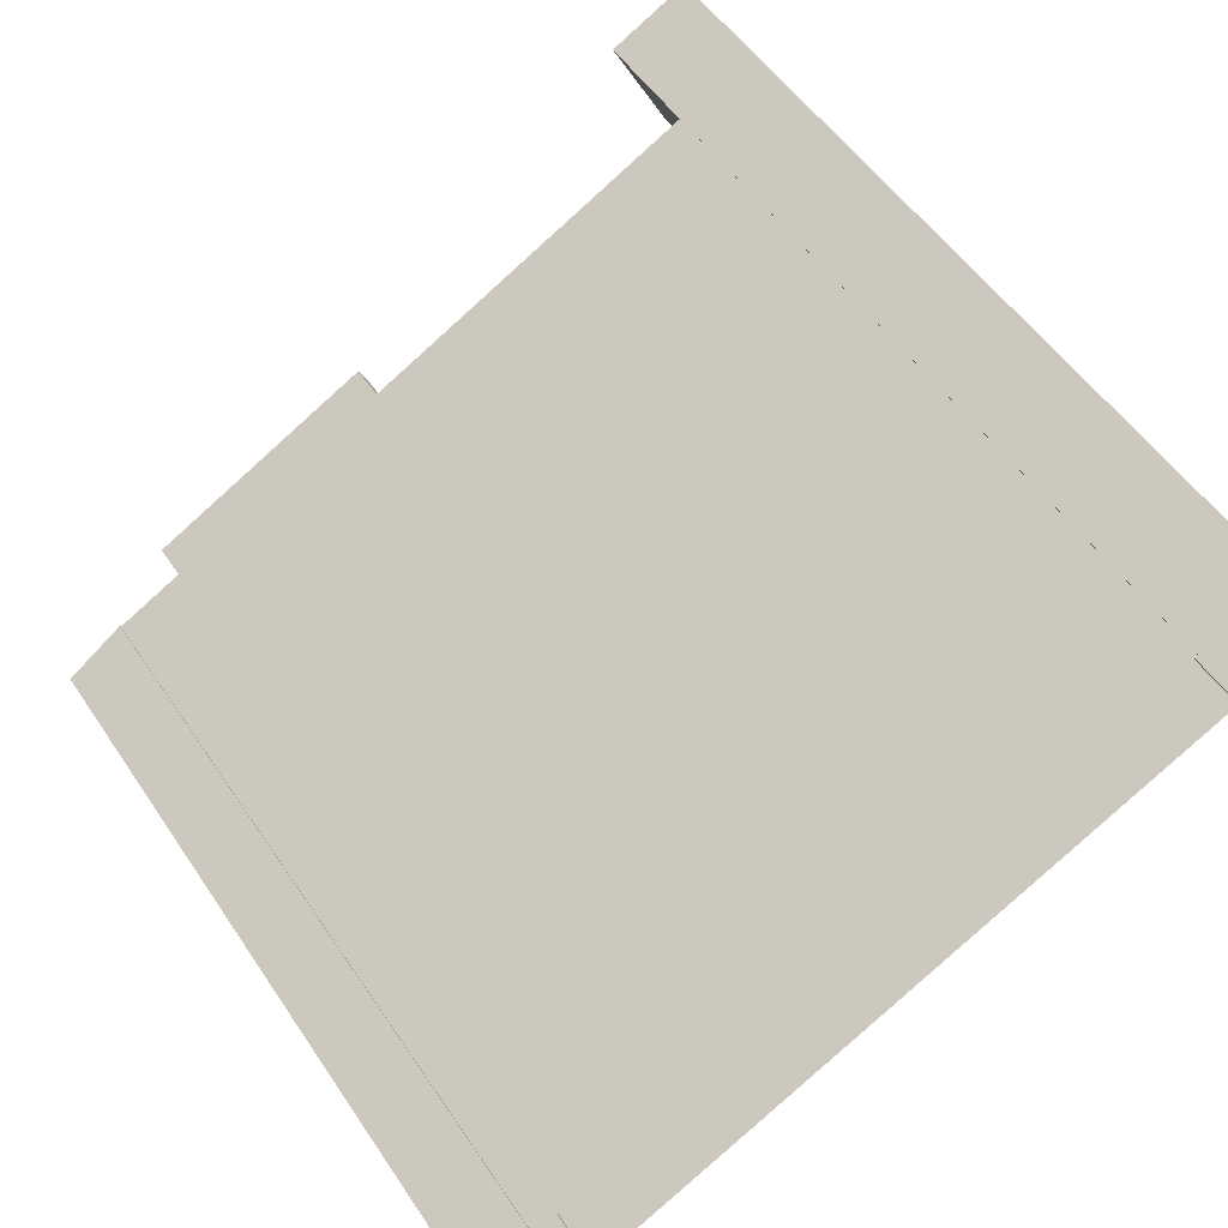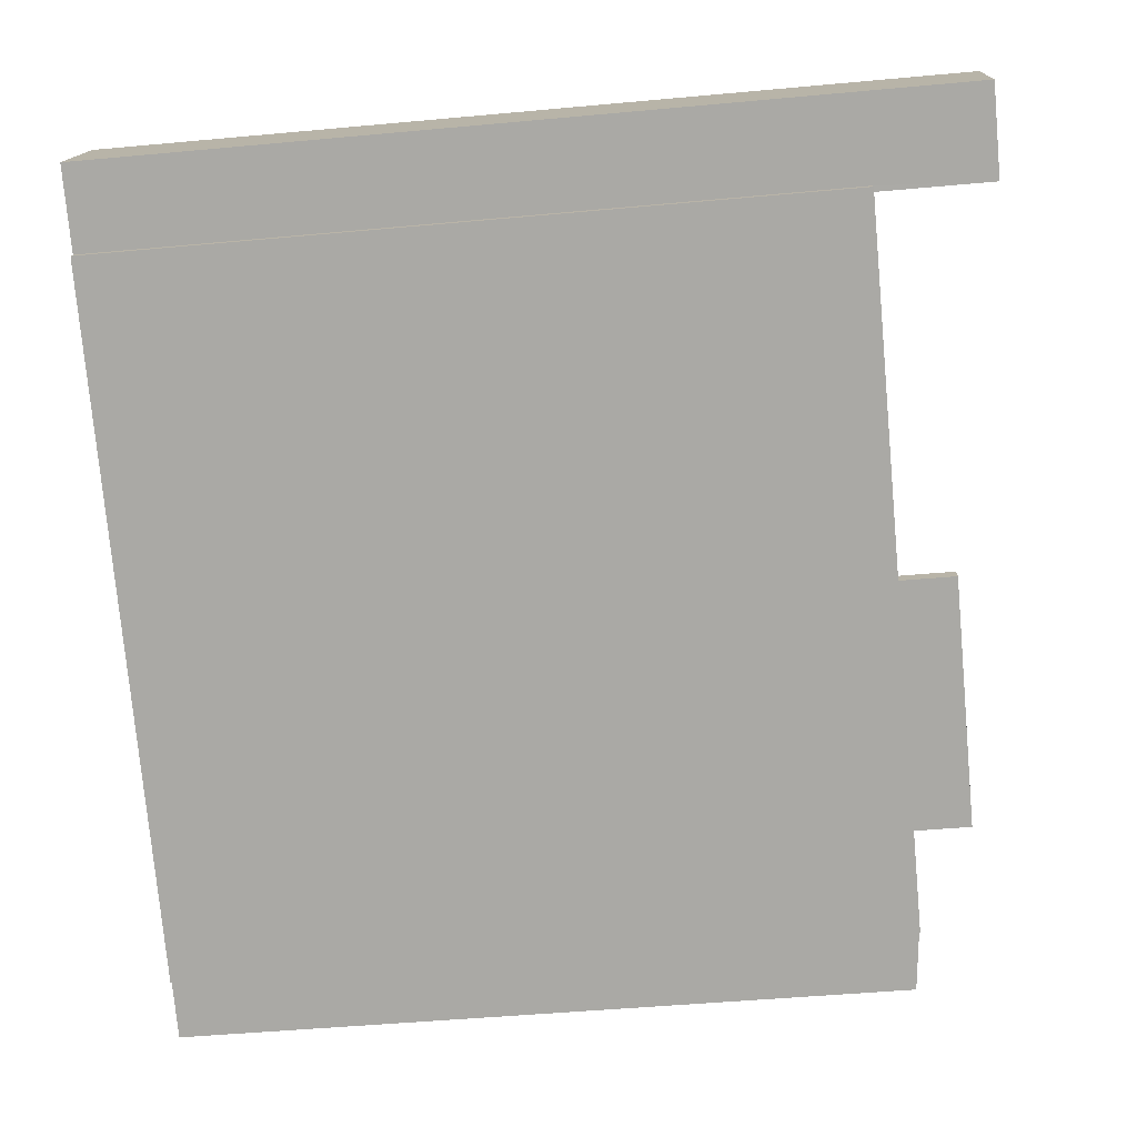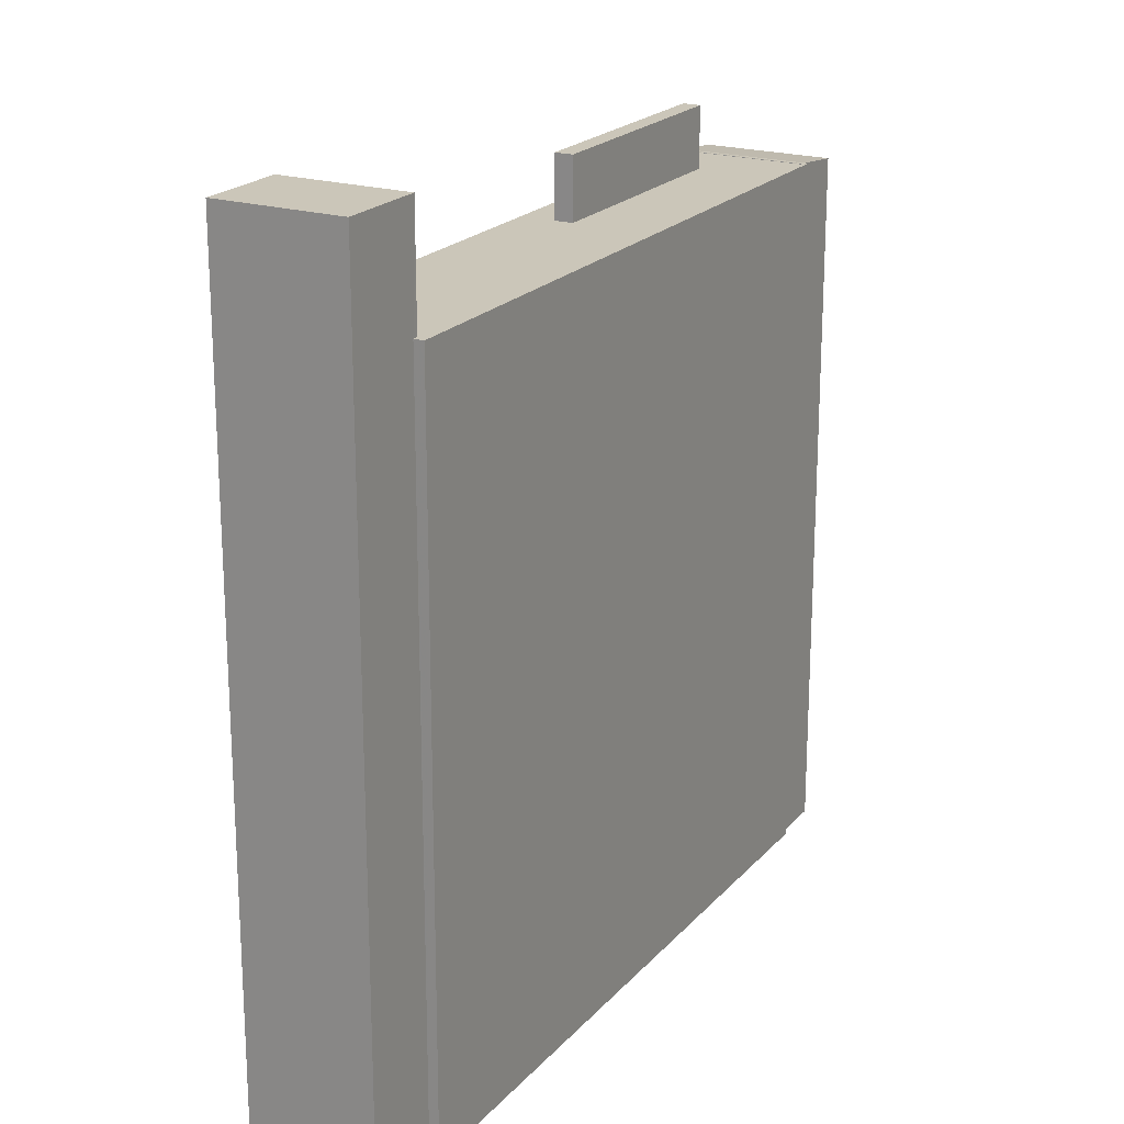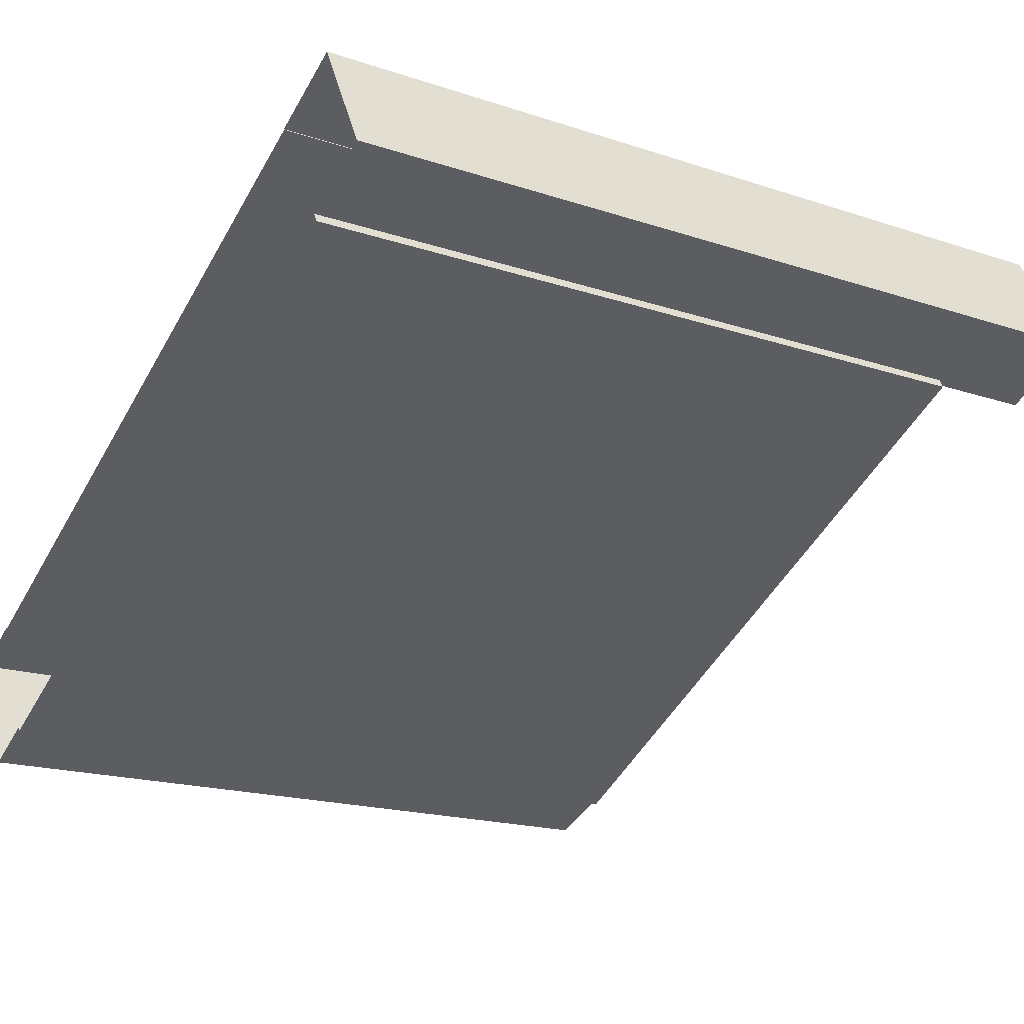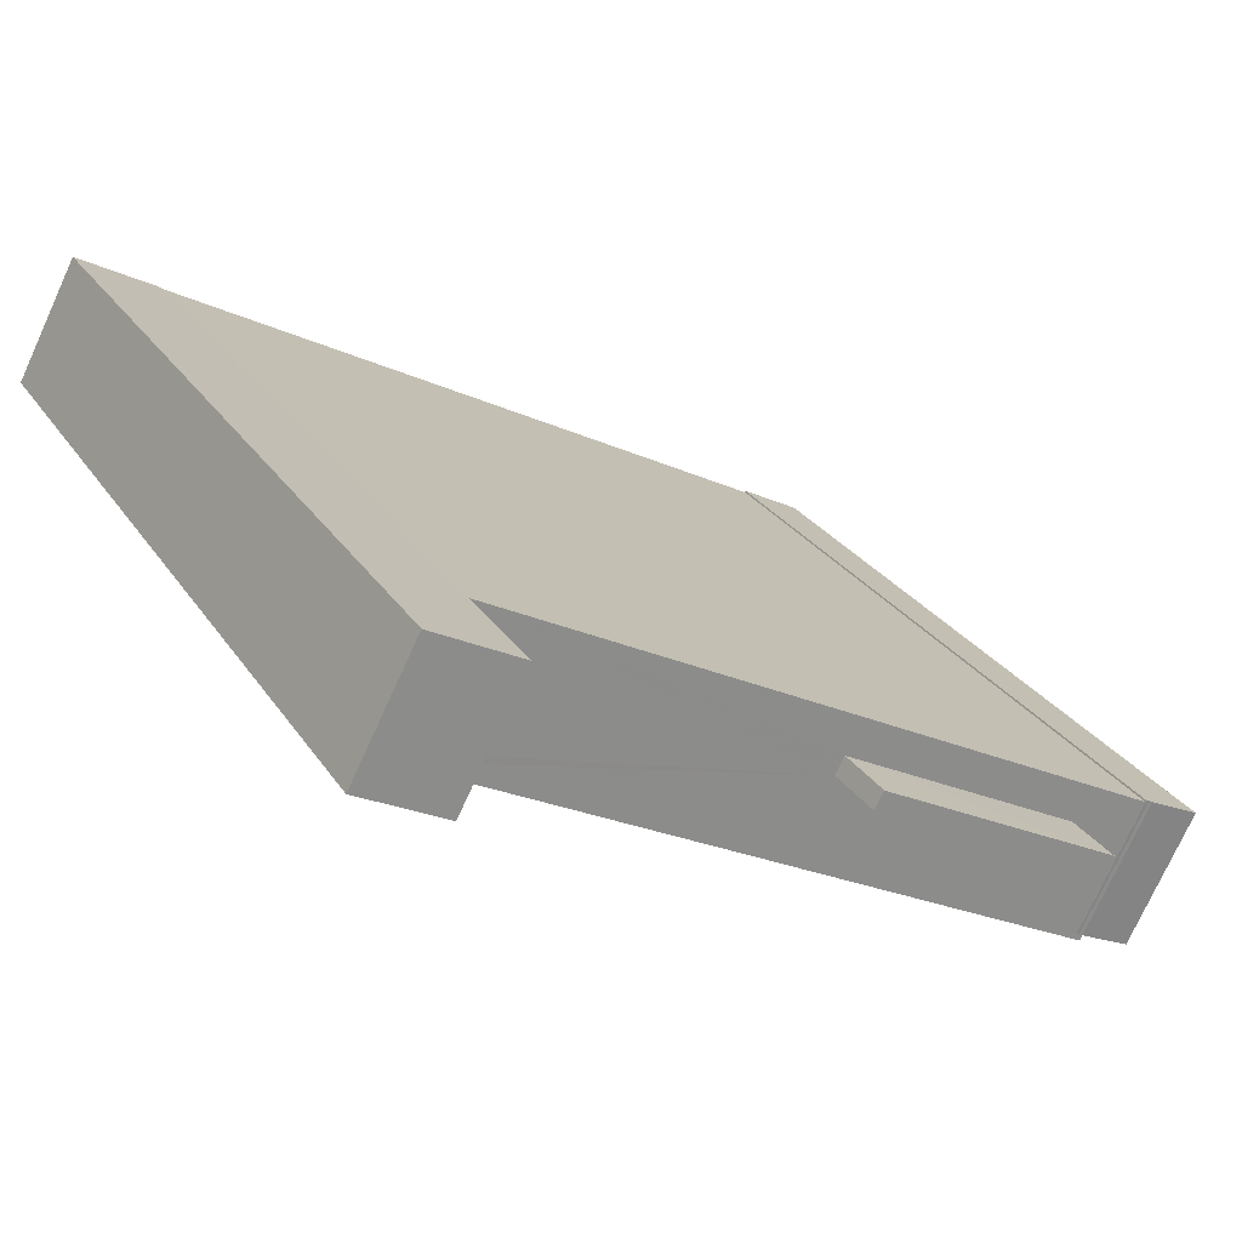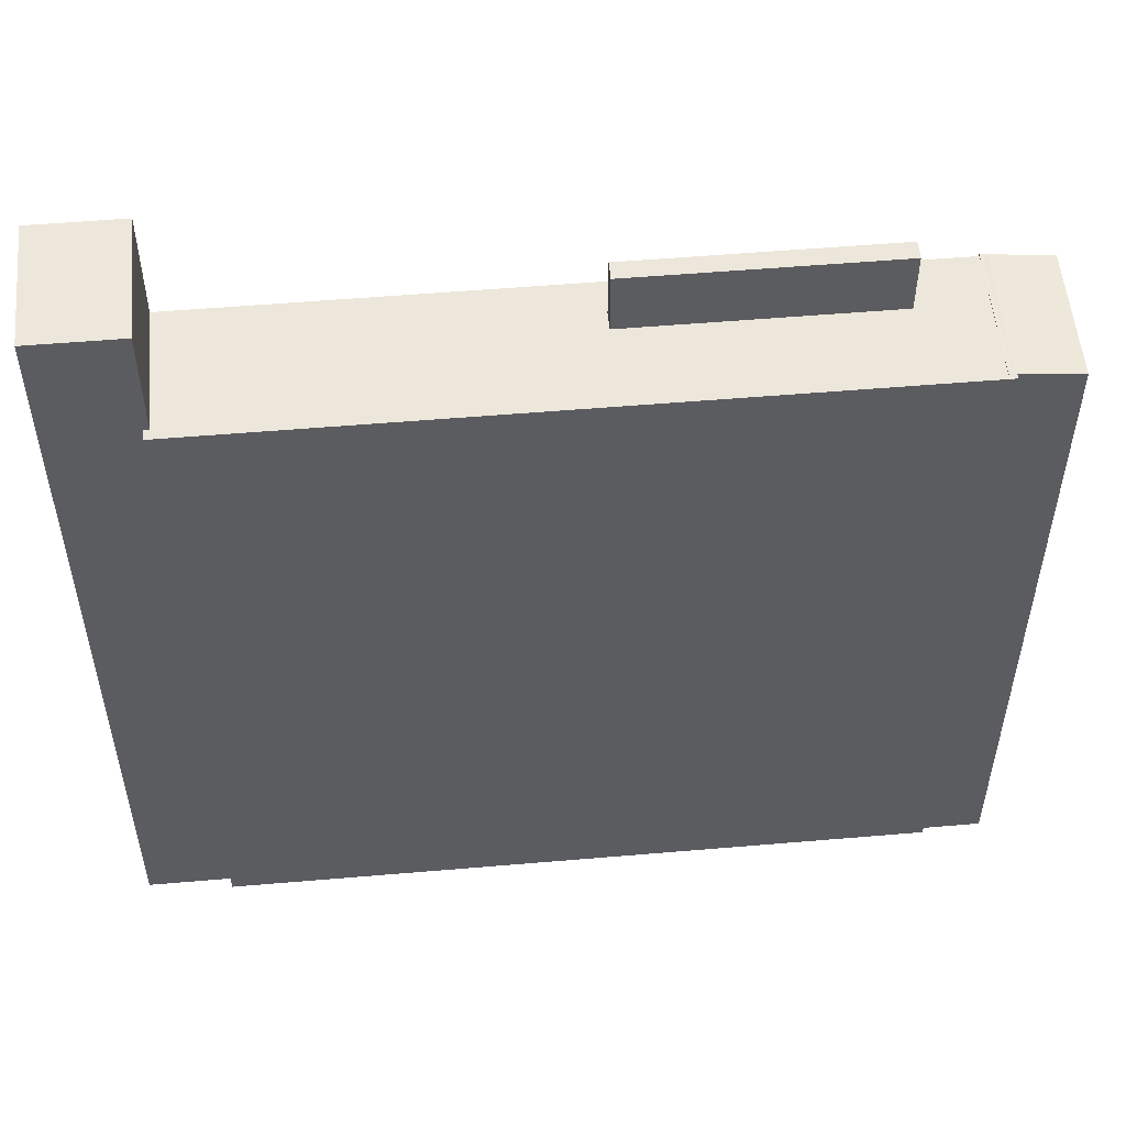
<metadata>
{"format":"obj","ext":"obj","renderer":"f3d","projection":"perspective","resolution":1024,"background":"white","views":[{"elev":52.4,"azim":147.1,"up":"+Y"},{"elev":-48.3,"azim":-84.1,"up":"+Y"},{"elev":20.8,"azim":-88.6,"up":"+Z"},{"elev":-18.2,"azim":-122.8,"up":"+Y"},{"elev":26.3,"azim":-25.7,"up":"+Y"},{"elev":53.9,"azim":-32.8,"up":"+Z"}]}
</metadata>
<code>
v -5293 -3.562e+04 2.88
v -5295 -3.562e+04 2.881
v -5292 -3.562e+04 2.882
v -5293 -3.562e+04 2.882
v -5293 -3.562e+04 2.882
v -5295 -3.562e+04 2.881
v -5312 -3.561e+04 2.886
v -5312 -3.561e+04 2.888
v -5310 -3.561e+04 2.887
v -5310 -3.561e+04 2.887
v -5312 -3.561e+04 2.886
v -5314 -3.561e+04 2.886
v -5295 -3.562e+04 22.88
v -5295 -3.562e+04 22.87
v -5293 -3.562e+04 22.87
v -5293 -3.562e+04 22.88
v -5293 -3.562e+04 22.85
v -5292 -3.562e+04 22.68
v -5295 -3.562e+04 22.85
v -5293 -3.562e+04 22.68
v -5293 -3.562e+04 22.87
v -5295 -3.562e+04 22.87
v -5295 -3.562e+04 22.87
v -5297 -3.562e+04 22.87
v -5295 -3.561e+04 22.87
v -5295 -3.562e+04 22.87
v -5293 -3.562e+04 22.87
v -5296 -3.562e+04 22.87
v -5312 -3.561e+04 22.87
v -5312 -3.561e+04 22.87
v -5312 -3.561e+04 22.87
v -5310 -3.561e+04 22.87
v -5302 -3.561e+04 22.87
v -5302 -3.561e+04 22.87
v -5302 -3.561e+04 24.56
v -5302 -3.561e+04 24.56
v -5296 -3.562e+04 24.56
v -5295 -3.562e+04 24.56
v -5310 -3.561e+04 25.95
v -5314 -3.561e+04 25.95
v -5312 -3.561e+04 25.95
v -5312 -3.561e+04 25.95
f 1 2 3
f 4 3 5
f 2 6 7
f 8 9 10
f 8 11 12
f 11 2 7
f 10 5 11
f 3 2 5
f 8 10 11
f 5 2 11
f 13 14 15
f 13 15 16
f 16 17 18
f 19 20 17
f 17 20 18
f 15 17 16
f 21 15 14
f 14 22 21
f 22 23 24
f 25 26 27
f 24 23 28
f 28 23 27
f 22 14 23
f 26 28 27
f 29 30 31
f 32 31 33
f 32 34 25
f 25 34 26
f 33 30 24
f 33 24 28
f 34 32 33
f 31 30 33
f 35 36 37
f 38 35 37
f 39 40 41
f 39 42 40
f 2 1 20
f 19 2 20
f 23 13 27
f 5 27 4
f 4 27 16
f 27 13 16
f 18 3 4
f 16 18 4
f 20 1 3
f 18 20 3
f 23 14 13
f 17 21 19
f 2 19 6
f 6 19 22
f 19 21 22
f 30 7 24
f 24 6 22
f 24 7 6
f 11 7 30
f 29 11 30
f 32 25 10
f 25 5 10
f 25 27 5
f 17 15 21
f 33 37 36
f 33 28 37
f 34 36 35
f 34 33 36
f 34 35 38
f 26 34 38
f 26 38 37
f 28 26 37
f 12 29 40
f 40 29 41
f 12 11 29
f 41 29 31
f 40 8 12
f 40 42 8
f 8 39 9
f 8 42 39
f 10 9 32
f 9 39 32
f 32 41 31
f 32 39 41

</code>
